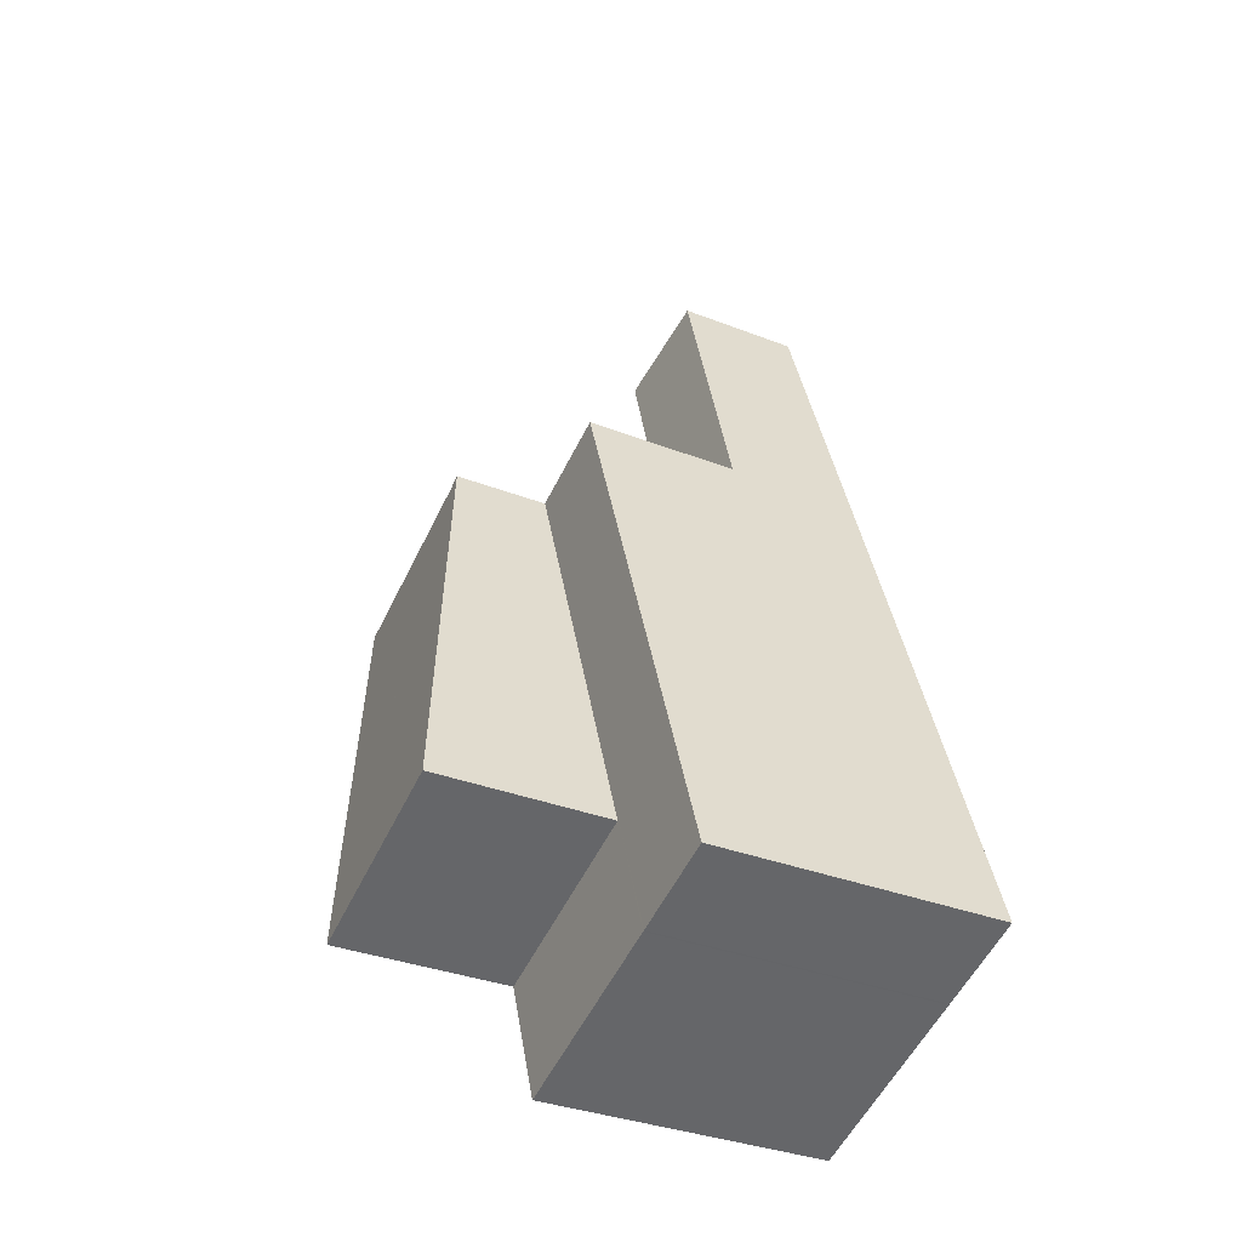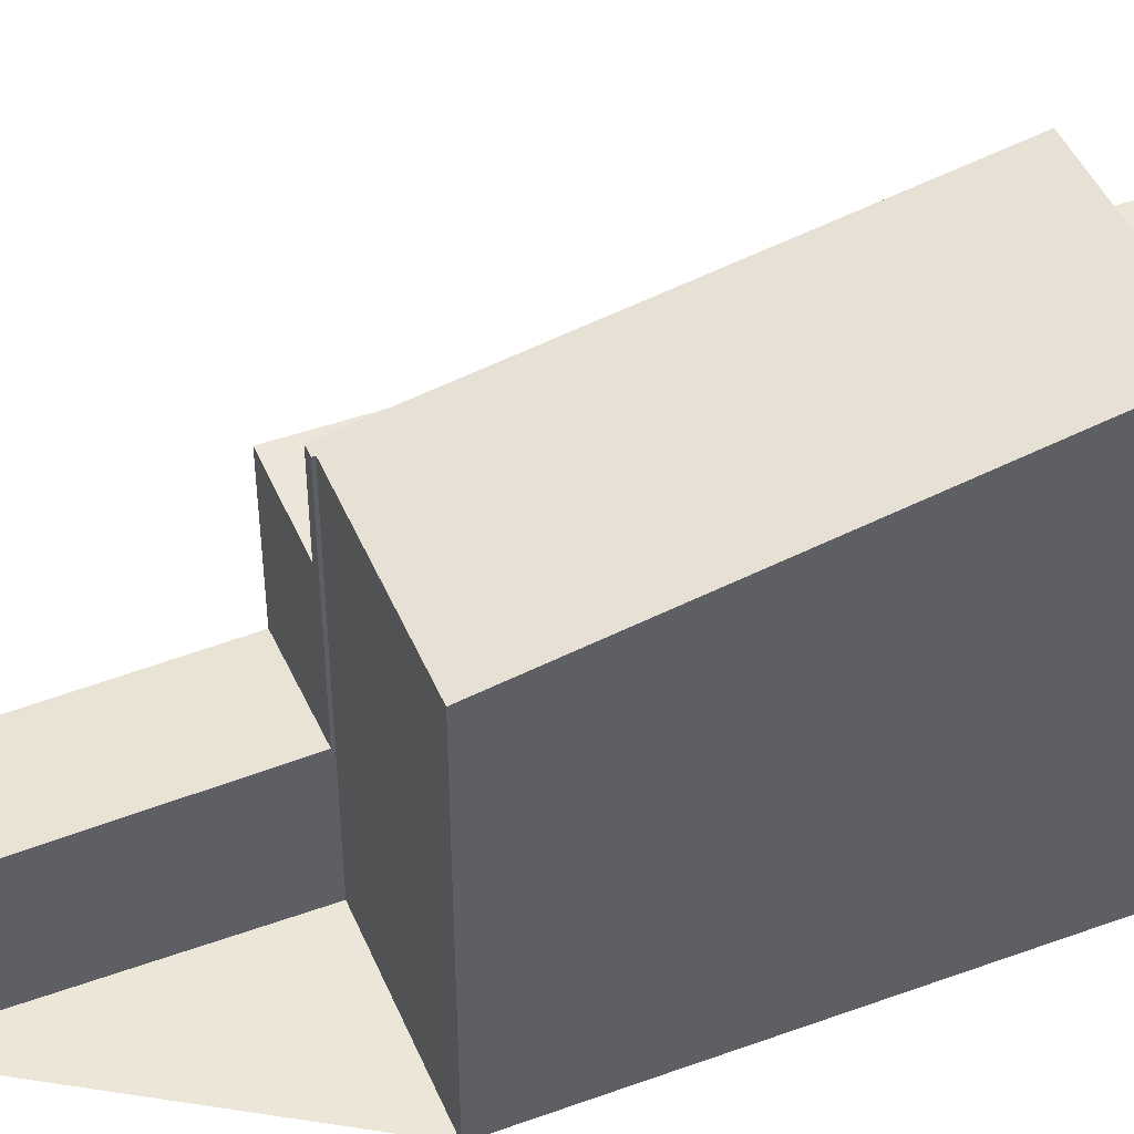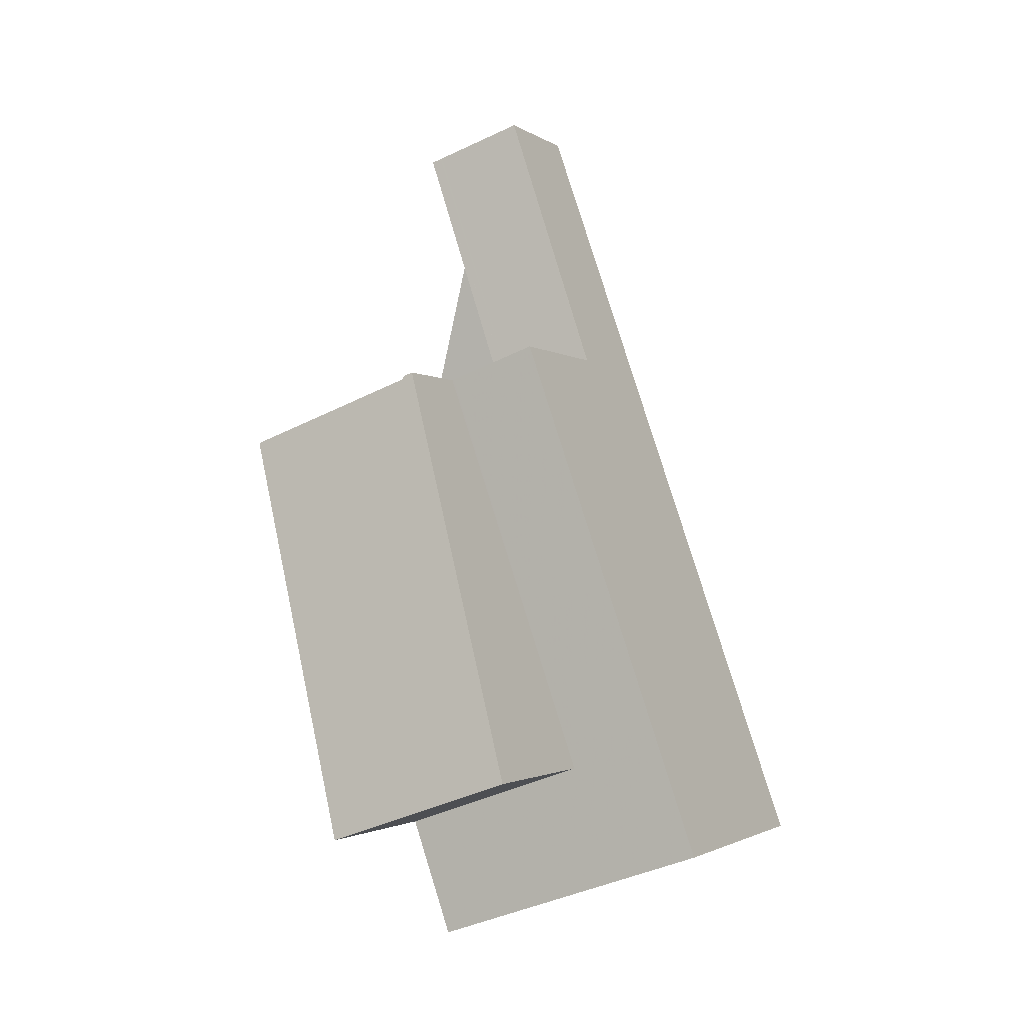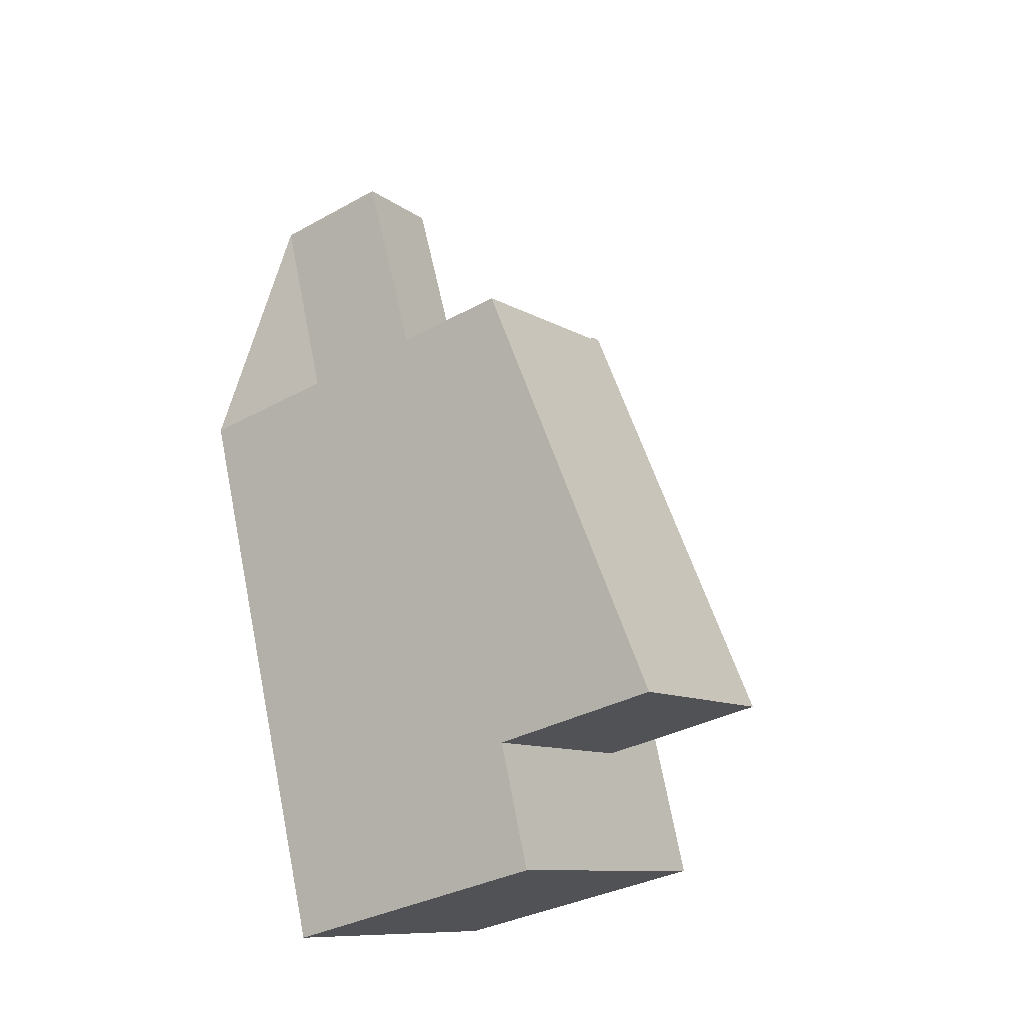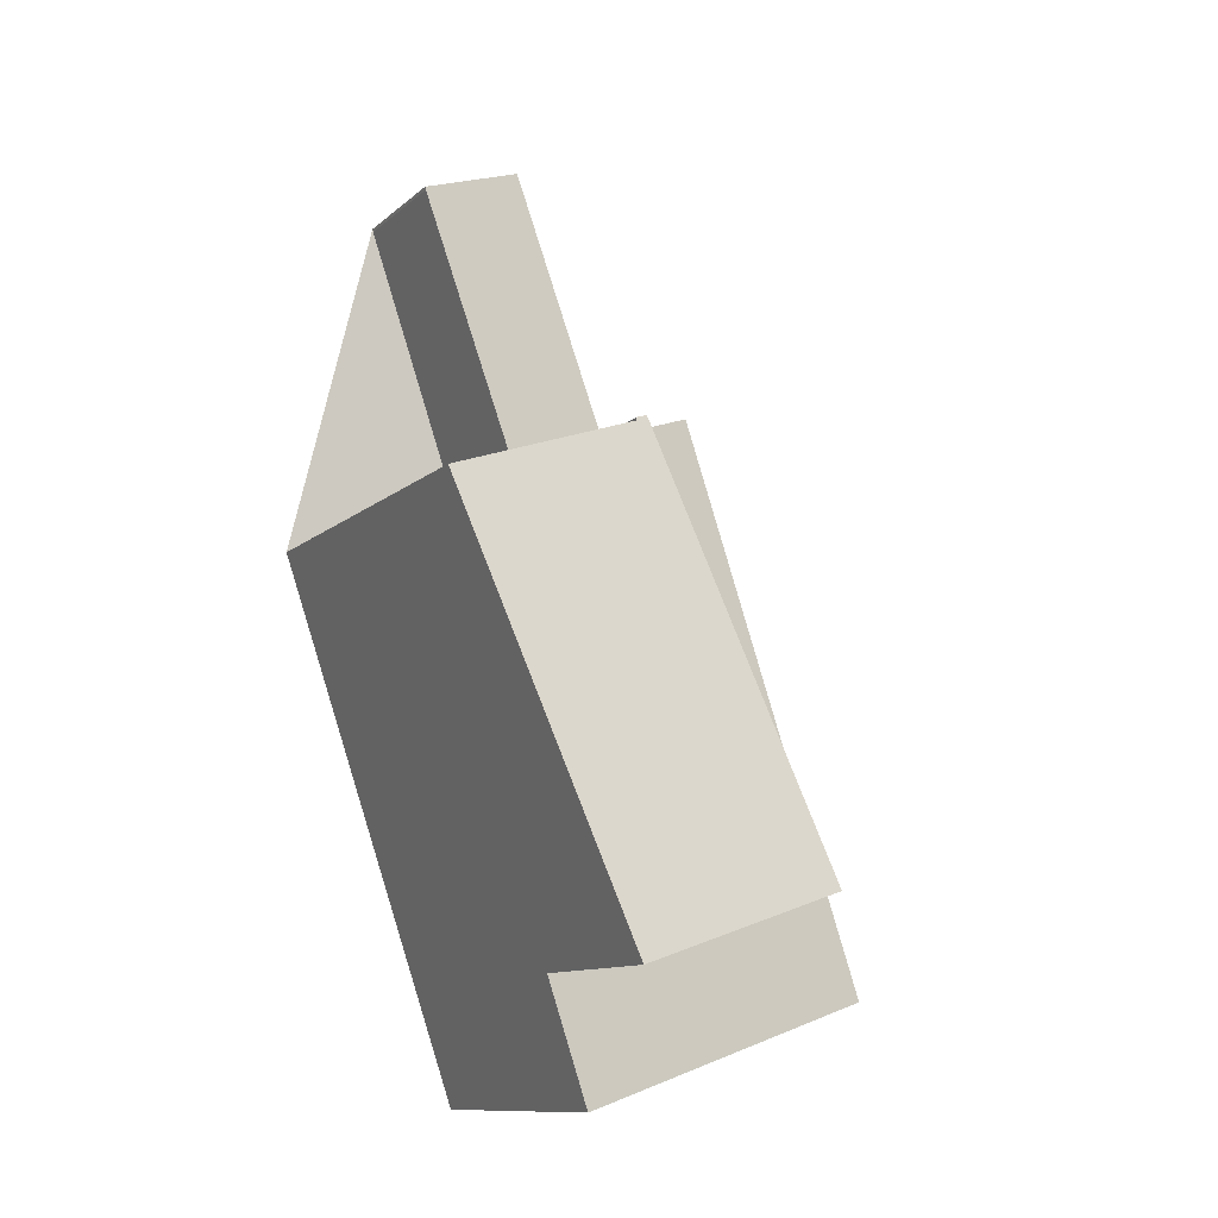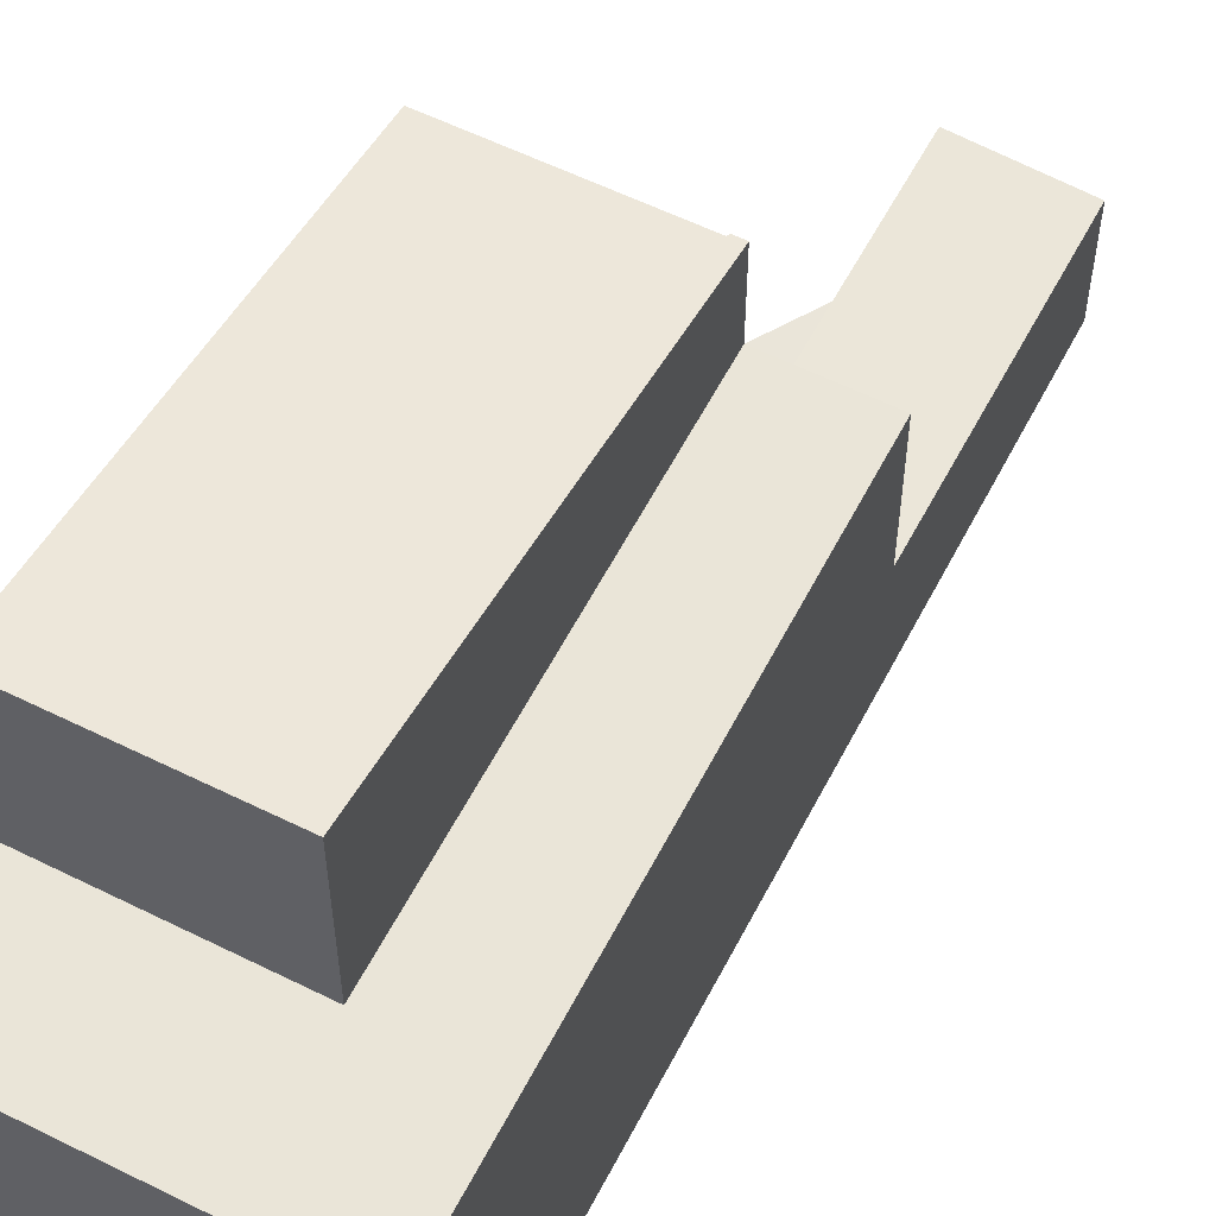
<metadata>
{"format":"obj","ext":"obj","renderer":"f3d","projection":"perspective","resolution":1024,"background":"white","views":[{"elev":-34.3,"azim":62.3,"up":"+Y"},{"elev":46.5,"azim":-93.4,"up":"+Z"},{"elev":-1.8,"azim":25.9,"up":"+Y"},{"elev":-33.9,"azim":-53.2,"up":"+Y"},{"elev":-11.5,"azim":-28.5,"up":"+Y"},{"elev":58.4,"azim":46.3,"up":"+Z"}]}
</metadata>
<code>
v -2444 -2534 7.53
v -2440 -2533 7.557
v -2440 -2545 5.64
v -2434 -2543 5.638
v -2442 -2527 2.622
v -2442 -2527 2.619
v -2440 -2526 2.464
v -2440 -2533 7.549
v -2440 -2533 7.547
v -2441 -2542 9.059
v -2438 -2532 5.715
v -2440 -2533 5.715
v -2436 -2543 5.639
v -2440 -2533 5.715
v -2438 -2532 5.715
v -2441 -2542 5.657
v -2438 -2532 2.658
v -2440 -2533 2.814
v -2440 -2533 2.797
v -2442 -2527 2.602
v -2440 -2526 2.465
v -2442 -2527 2.603
v -2442 -2527 2.621
v -2440 -2533 2.814
v -2438 -2532 2.658
v -2442 -2527 2.606
v -2442 -2527 2.605
v -2440 -2533 2.799
v -2437 -2541 9.088
v -2440 -2533 7.549
v -2437 -2541 5.656
v -2436 -2543 5.639
v -2440 -2533 5.715
v -2440 -2533 5.715
v -2440 -2533 2.799
v -2434 -2543 5.638
v -2438 -2532 5.715
v -2438 -2532 2.66
v -2440 -2526 2.467
v -2440 -2526 2.465
v -2438 -2532 2.66
v -2438 -2532 5.715
v -2440 -2533 7.549
v -2440 -2533 7.547
v -2440 -2533 5.715
v -2441 -2542 9.059
v -2441 -2542 5.657
v -2440 -2545 5.64
v -2444 -2534 7.53
v -2440 -2533 2.797
v -2440 -2533 5.715
v -2437 -2541 9.088
v -2437 -2541 5.656
v -2437 -2541 5.656
v -2435 -2540 5.655
v -2435 -2540 5.655
v -2441 -2542 5.657
v -2437 -2541 9.088
v -2441 -2542 9.059
v -2437 -2541 5.656
v -2441 -2542 5.657
v -2441 -2542 9.059
v -2436 -2543 5.639
v -2436 -2543 5.639
v -2434 -2543 5.639
v -2434 -2543 5.639
v -2440 -2545 5.64
v -2440 -2545 5.64
v -2444 -2534 7.53
v -2444 -2534 7.53
v -2444 -2534 8.882e-16
v -2444 -2534 8.882e-16
v -2440 -2533 7.547
v -2440 -2533 7.557
v -2440 -2533 -8.882e-16
v -2440 -2533 0
v -2440 -2545 5.64
v -2440 -2545 5.64
v -2440 -2545 -8.882e-16
v -2440 -2545 0
v -2434 -2543 5.638
v -2434 -2543 5.638
v -2434 -2543 0
v -2434 -2543 0
v -2442 -2527 2.621
v -2442 -2527 2.622
v -2442 -2527 4.441e-16
v -2442 -2527 0
v -2442 -2527 2.605
v -2442 -2527 2.619
v -2442 -2527 0
v -2442 -2527 0
v -2440 -2526 2.465
v -2440 -2526 2.464
v -2440 -2526 0
v -2440 -2526 0
v -2435 -2540 5.655
v -2438 -2532 5.715
v -2438 -2532 0
v -2435 -2540 8.882e-16
v -2436 -2543 5.639
v -2436 -2543 5.639
v -2436 -2543 0
v -2436 -2543 0
v -2442 -2527 2.622
v -2440 -2533 2.814
v -2440 -2533 0
v -2442 -2527 4.441e-16
v -2440 -2526 2.465
v -2442 -2527 2.602
v -2442 -2527 0
v -2440 -2526 0
v -2438 -2532 2.658
v -2440 -2526 2.465
v -2440 -2526 0
v -2438 -2532 0
v -2442 -2527 2.619
v -2442 -2527 2.621
v -2442 -2527 0
v -2442 -2527 0
v -2442 -2527 2.602
v -2442 -2527 2.605
v -2442 -2527 0
v -2442 -2527 0
v -2440 -2545 5.64
v -2436 -2543 5.639
v -2436 -2543 0
v -2440 -2545 0
v -2436 -2543 5.639
v -2434 -2543 5.638
v -2434 -2543 0
v -2436 -2543 0
v -2440 -2526 2.464
v -2440 -2526 2.465
v -2440 -2526 0
v -2440 -2526 0
v -2440 -2545 5.64
v -2440 -2545 5.64
v -2440 -2545 0
v -2440 -2545 -8.882e-16
v -2440 -2533 7.557
v -2444 -2534 7.53
v -2444 -2534 8.882e-16
v -2440 -2533 -8.882e-16
v -2434 -2543 5.639
v -2435 -2540 5.655
v -2435 -2540 8.882e-16
v -2434 -2543 0
v -2444 -2534 7.53
v -2441 -2542 9.059
v -2441 -2542 0
v -2444 -2534 8.882e-16
v -2434 -2543 5.638
v -2434 -2543 5.639
v -2434 -2543 0
v -2434 -2543 0
v -2441 -2542 5.657
v -2440 -2545 5.64
v -2440 -2545 0
v -2441 -2542 0
v -2440 -2545 0
v -2444 -2534 0
v -2440 -2533 0
v -2442 -2527 0
v -2442 -2527 0
v -2440 -2526 0
v -2434 -2543 0
f 27 20 22 26
f 64 53 54 63
f 66 55 56 65
f 34 14 9 30
f 40 7 21 39
f 39 21 17 38
f 26 22 19 35
f 28 24 14 34
f 26 23 6 27
f 46 29 31 47
f 67 57 53 64
f 35 18 5 23 26
f 51 42 41 50
f 63 54 55 66
f 39 22 20 40
f 38 19 22 39
f 42 15 25 41
f 47 16 10 46
f 68 61 57 67
f 50 28 34 51
f 53 33 12 54
f 55 37 11 56
f 54 12 37 55
f 59 49 2 44 8 52
f 58 43 45 60
f 62 1 49 59
f 63 13 32 64
f 65 4 36 66
f 64 32 48 67
f 66 36 13 63
f 67 48 3 68
f 70 71 72 69
f 74 75 76 73
f 78 79 80 77
f 82 83 84 81
f 86 87 88 85
f 90 91 92 89
f 94 95 96 93
f 98 99 100 97
f 102 103 104 101
f 106 107 108 105
f 110 111 112 109
f 114 115 116 113
f 118 119 120 117
f 122 123 124 121
f 126 127 128 125
f 130 131 132 129
f 134 135 136 133
f 138 139 140 137
f 142 143 144 141
f 146 147 148 145
f 150 151 152 149
f 154 155 156 153
f 158 159 160 157
f 162 163 164 165 166 167 161

</code>
